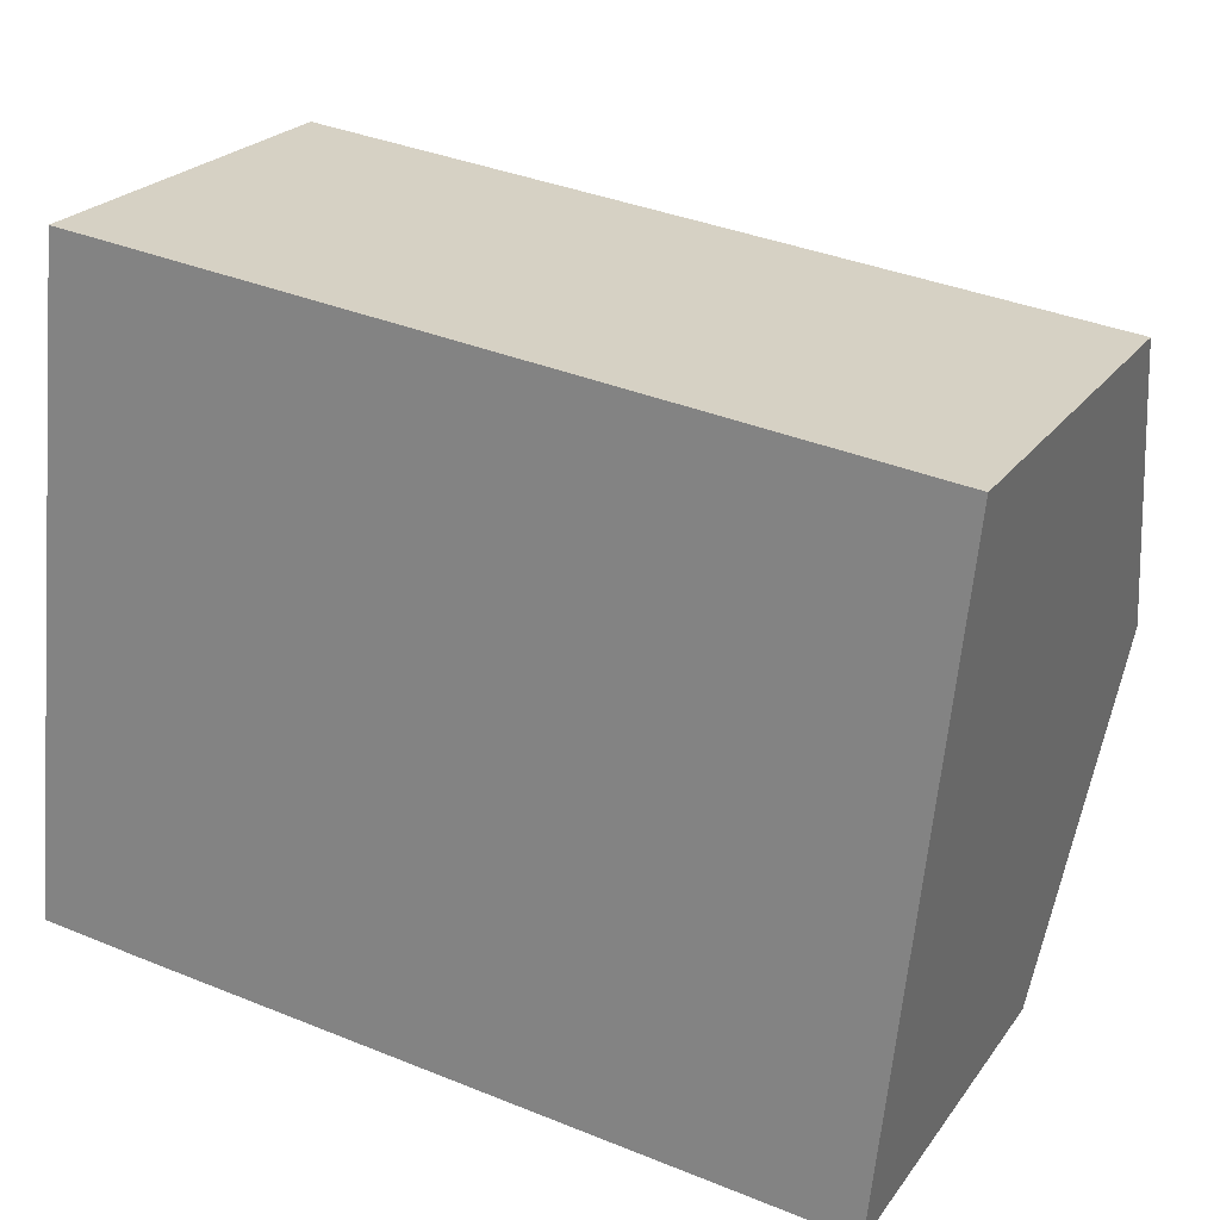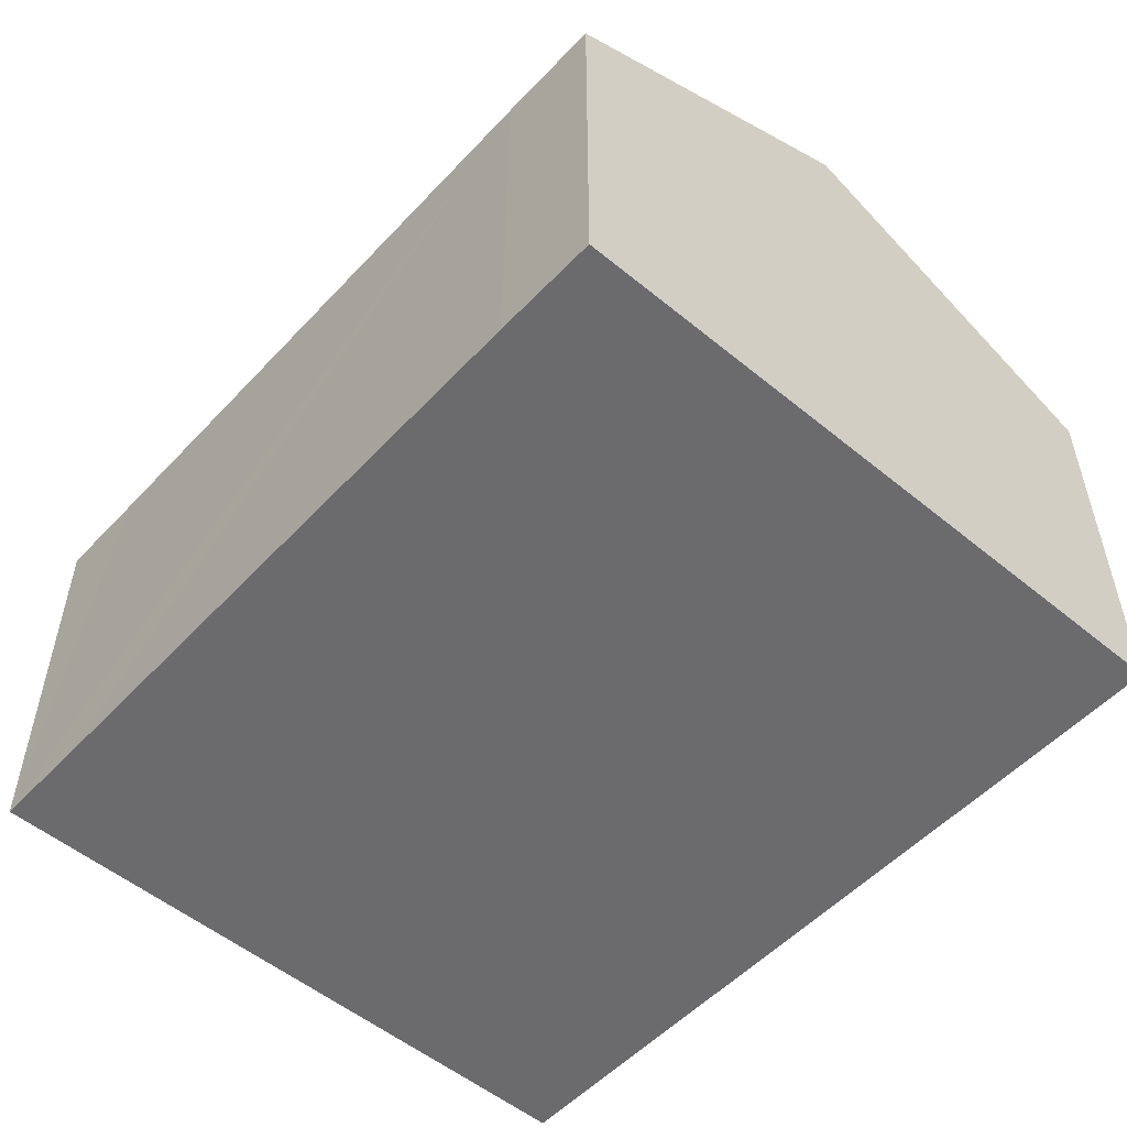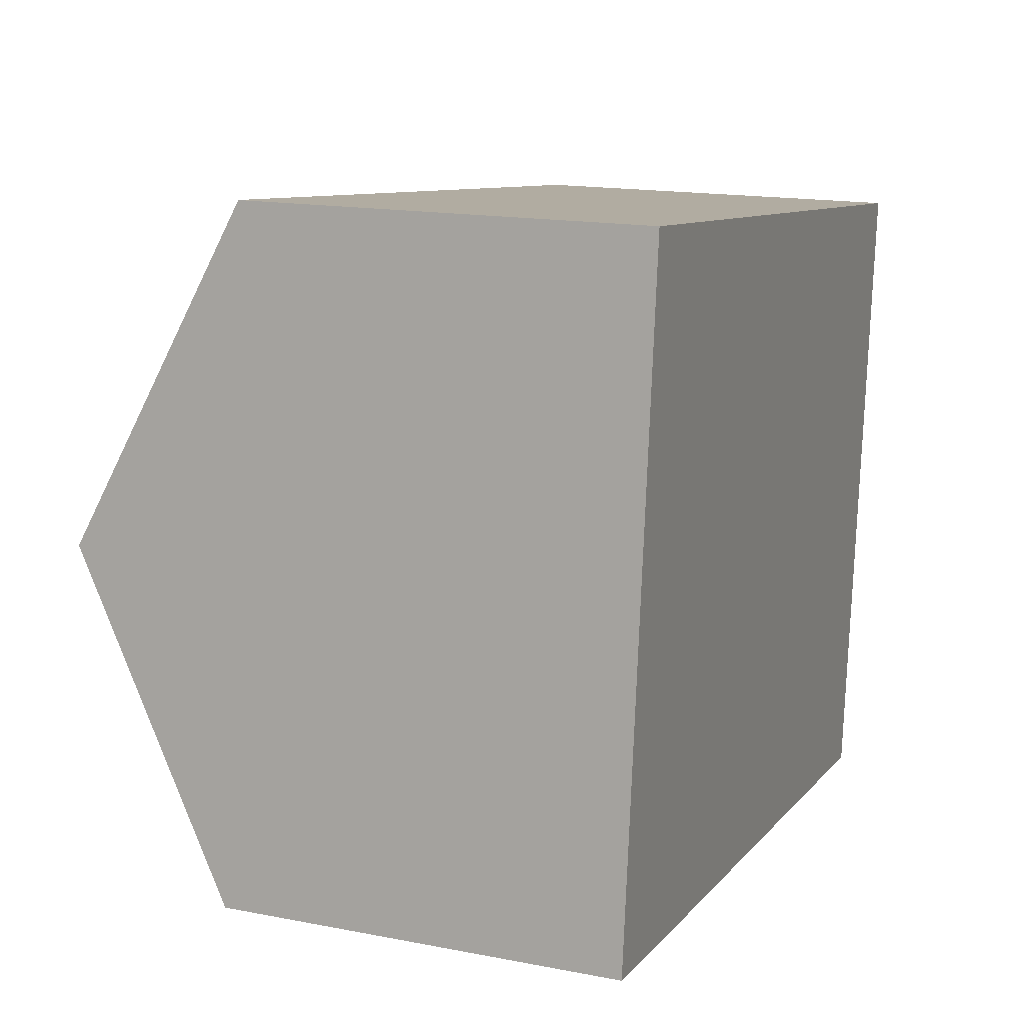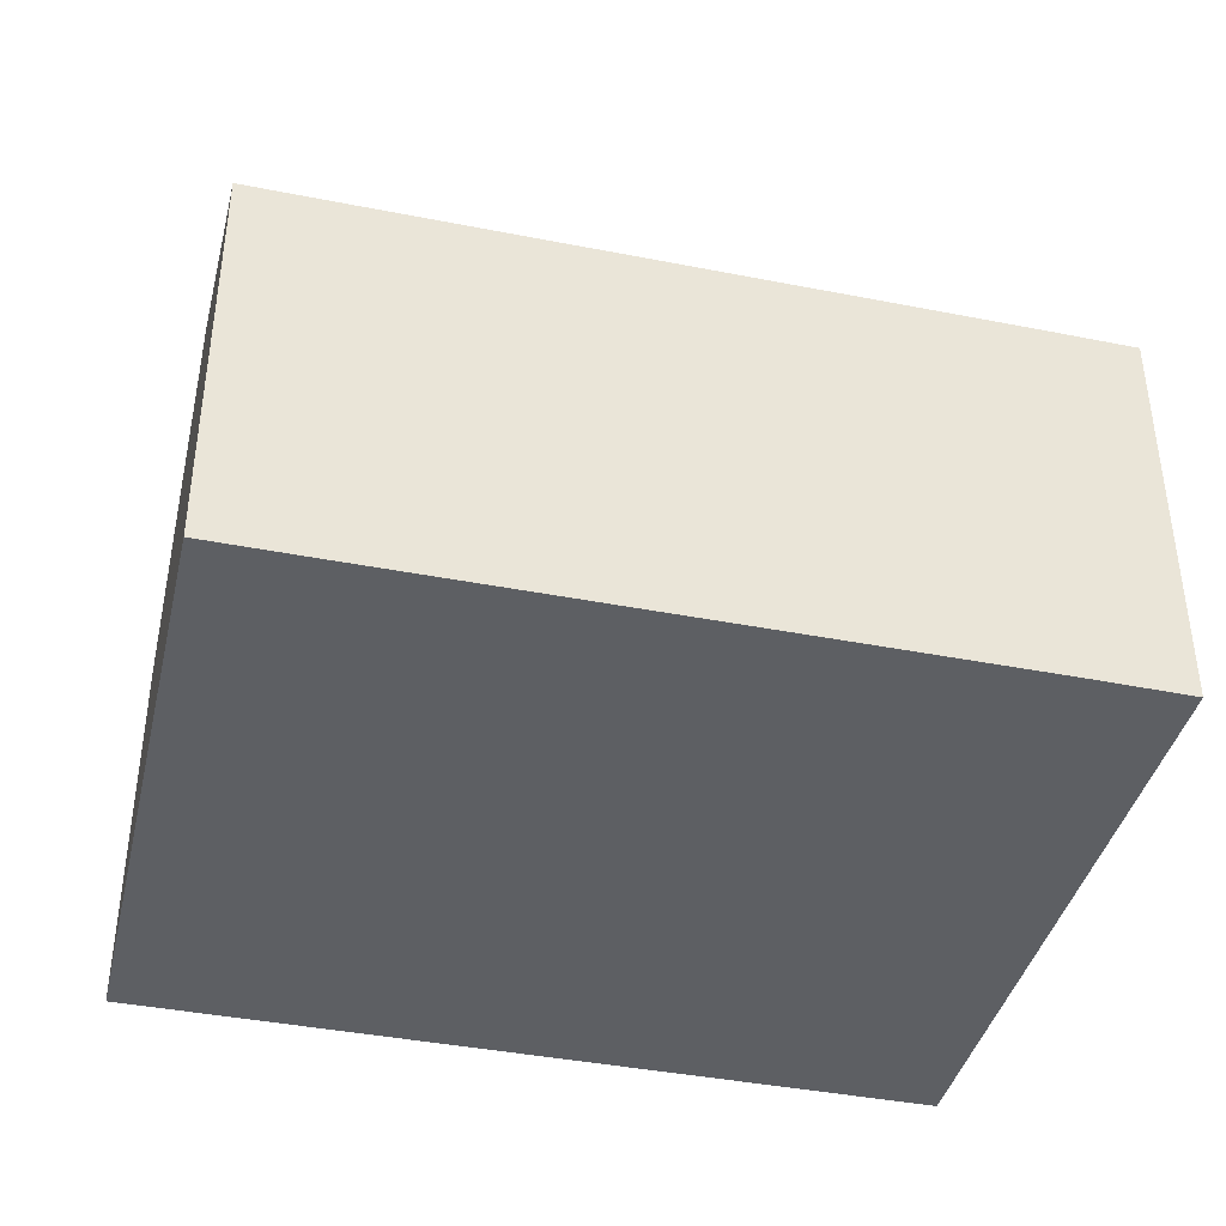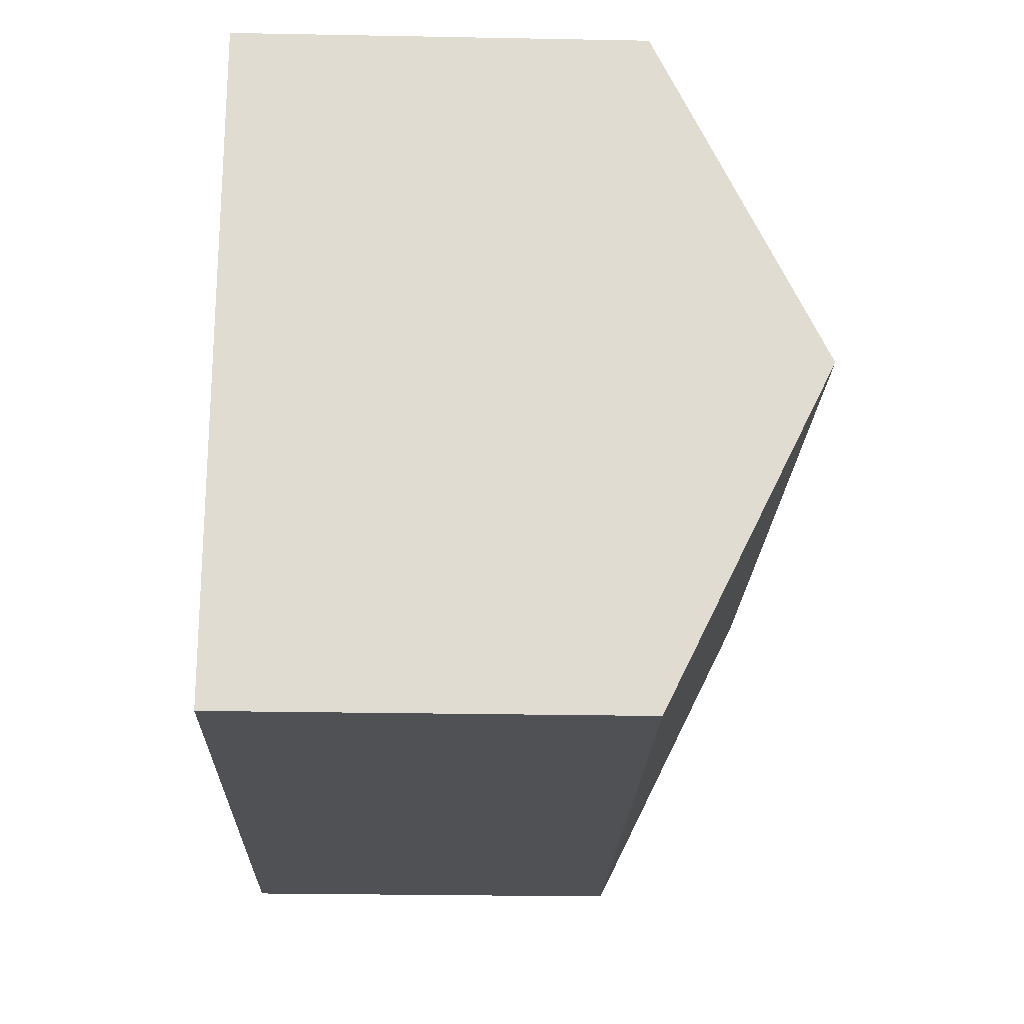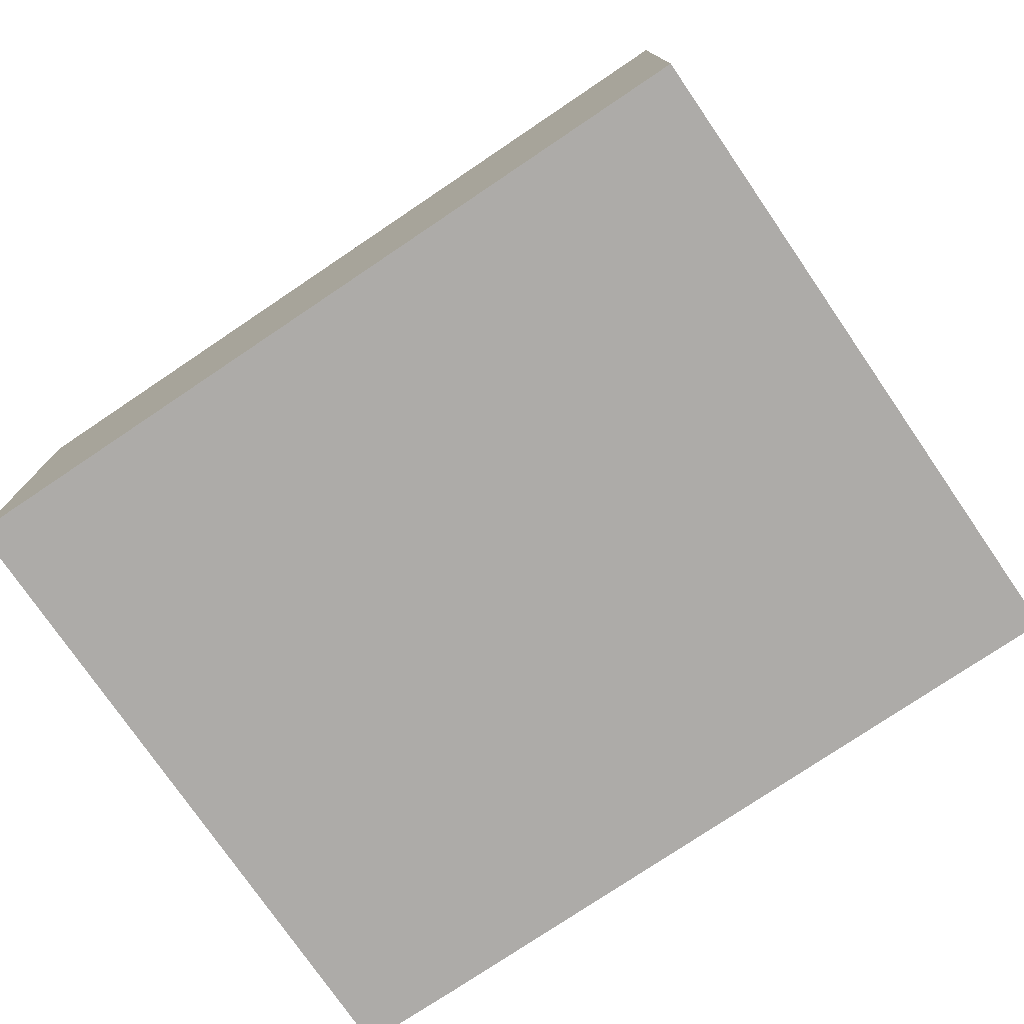
<metadata>
{"format":"obj","ext":"obj","renderer":"f3d","projection":"perspective","resolution":1024,"background":"white","views":[{"elev":23.4,"azim":26.6,"up":"+Z"},{"elev":-53.5,"azim":-125.3,"up":"+Y"},{"elev":16.1,"azim":-68.2,"up":"+Z"},{"elev":-40.1,"azim":172.8,"up":"+Y"},{"elev":-26.6,"azim":88.3,"up":"+Z"},{"elev":-76.5,"azim":40.5,"up":"+Y"}]}
</metadata>
<code>
v  14.6 6.619 9.476
v  0.579 9.331 5.503
v  1.161 6.606 11.03
v  14.02 9.331 3.974
v  11.83 6.62 -1.342
v  13.44 6.619 -1.529
v  1.745 6.612 -0.212
v  0 6.619 4.053e-16
v  0 0 0
v  0.579 -3.37e-16 5.503
v  1.161 -6.755e-16 11.03
v  14.6 -5.802e-16 9.476
v  14.02 -2.433e-16 3.974
v  13.44 9.362e-17 -1.529
v  11.83 8.217e-17 -1.342
v  1.745 1.298e-17 -0.212
g defaultobject
f 1 2 3
f 2 1 4
f 5 4 6
f 4 5 2
f 2 5 7
f 2 7 8
f 9 2 8
f 2 9 3
f 3 9 10
f 3 10 11
f 3 12 1
f 12 3 11
f 12 4 1
f 4 12 6
f 6 12 13
f 6 13 14
f 14 5 6
f 5 14 7
f 7 14 15
f 7 15 16
f 7 16 8
f 8 16 9
f 11 13 12
f 13 11 14
f 14 11 15
f 15 11 16
f 16 11 10
f 16 10 9

</code>
